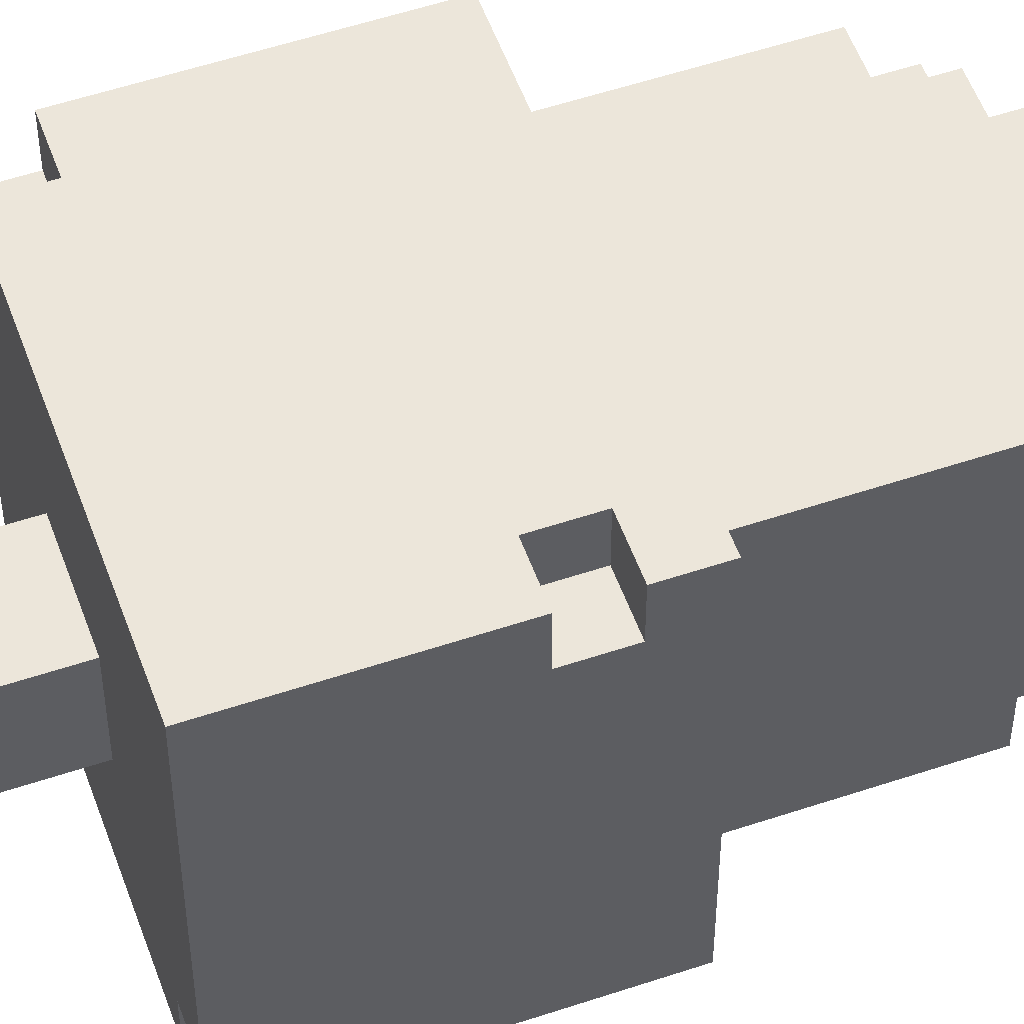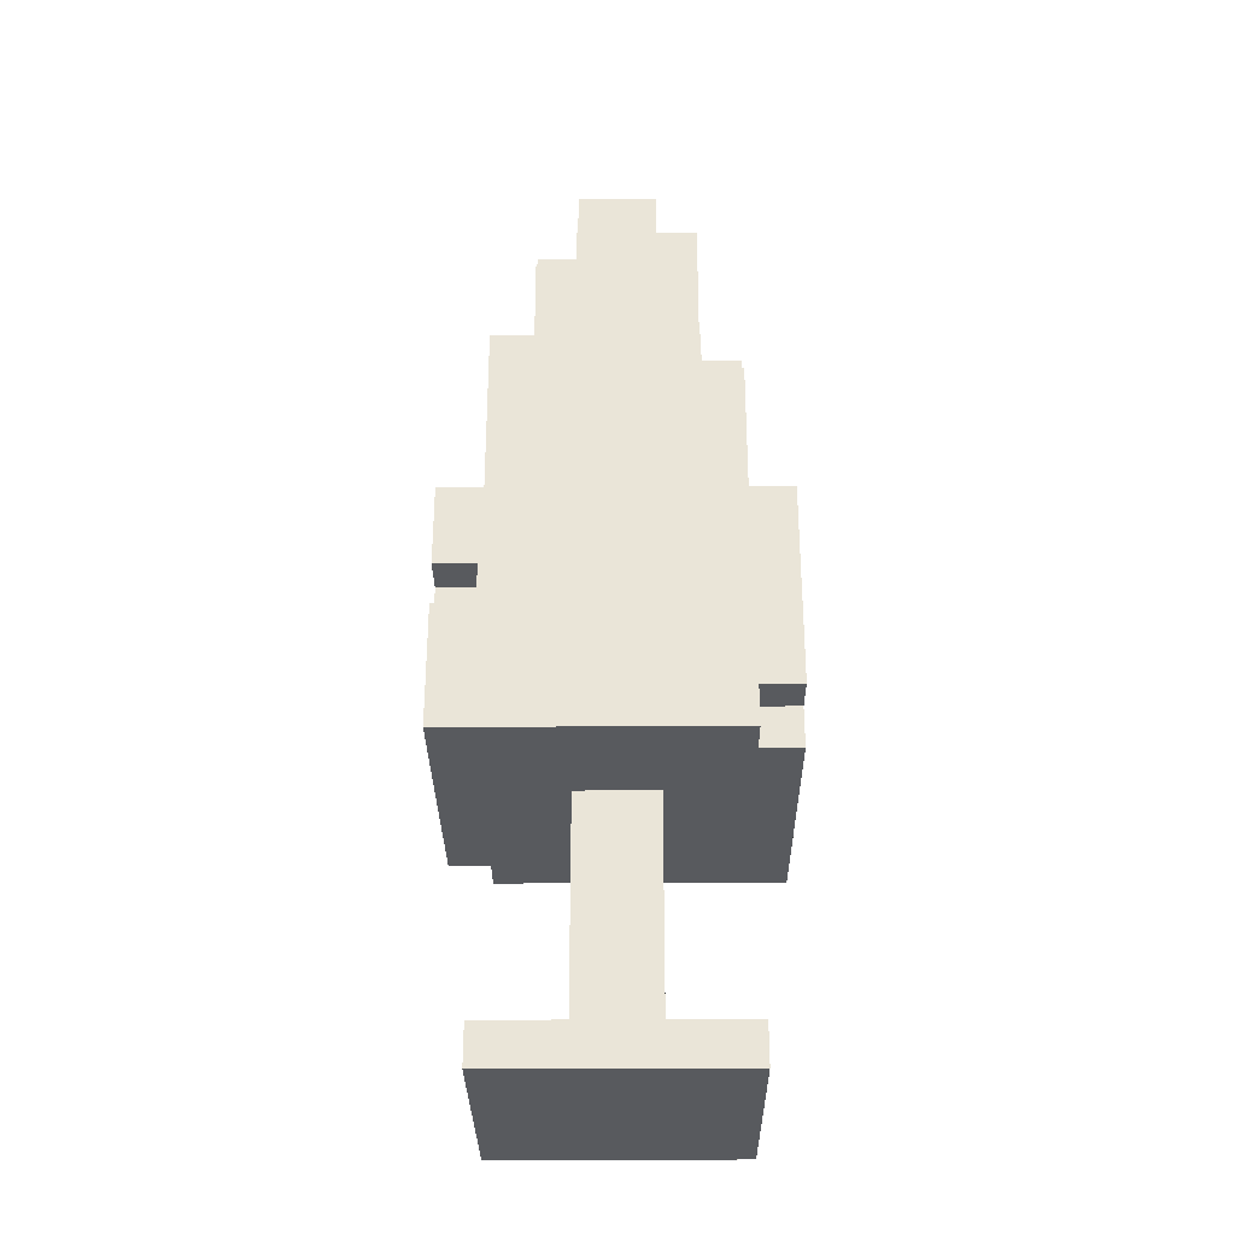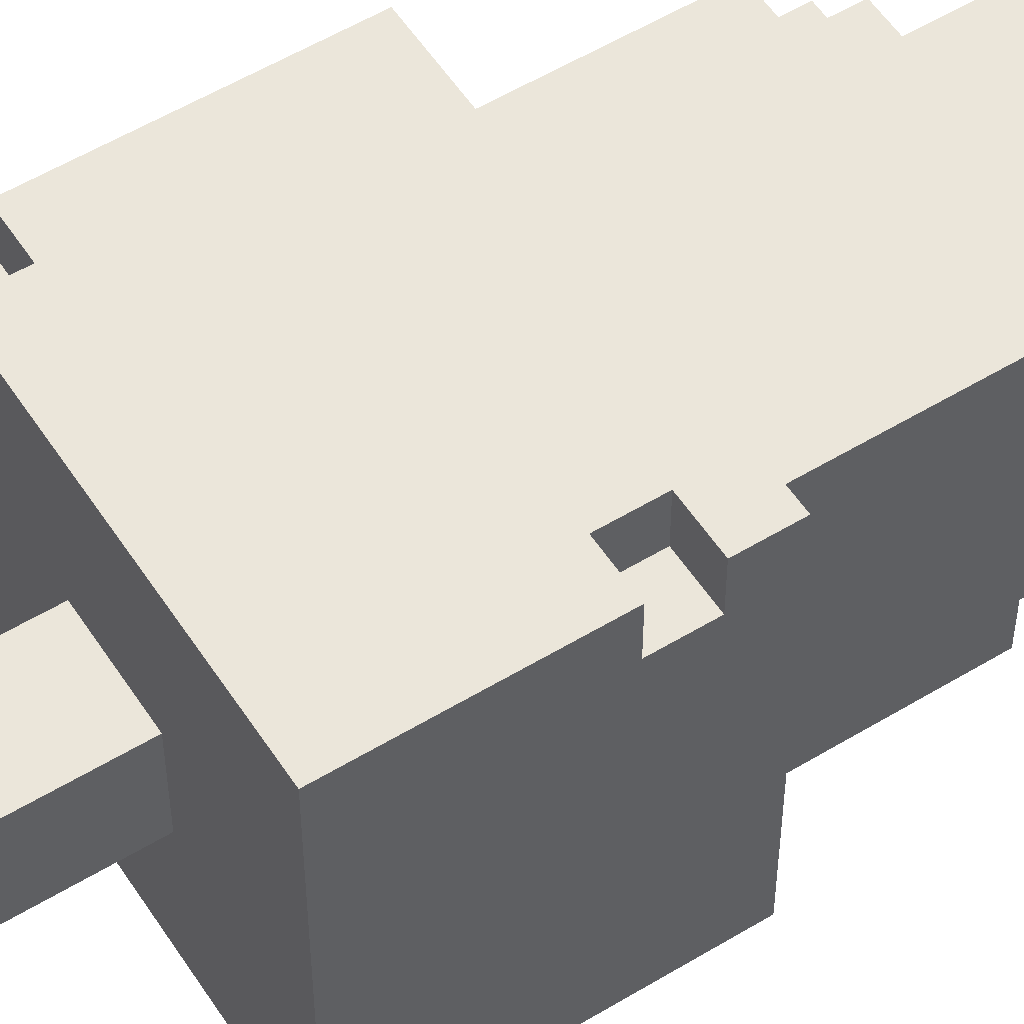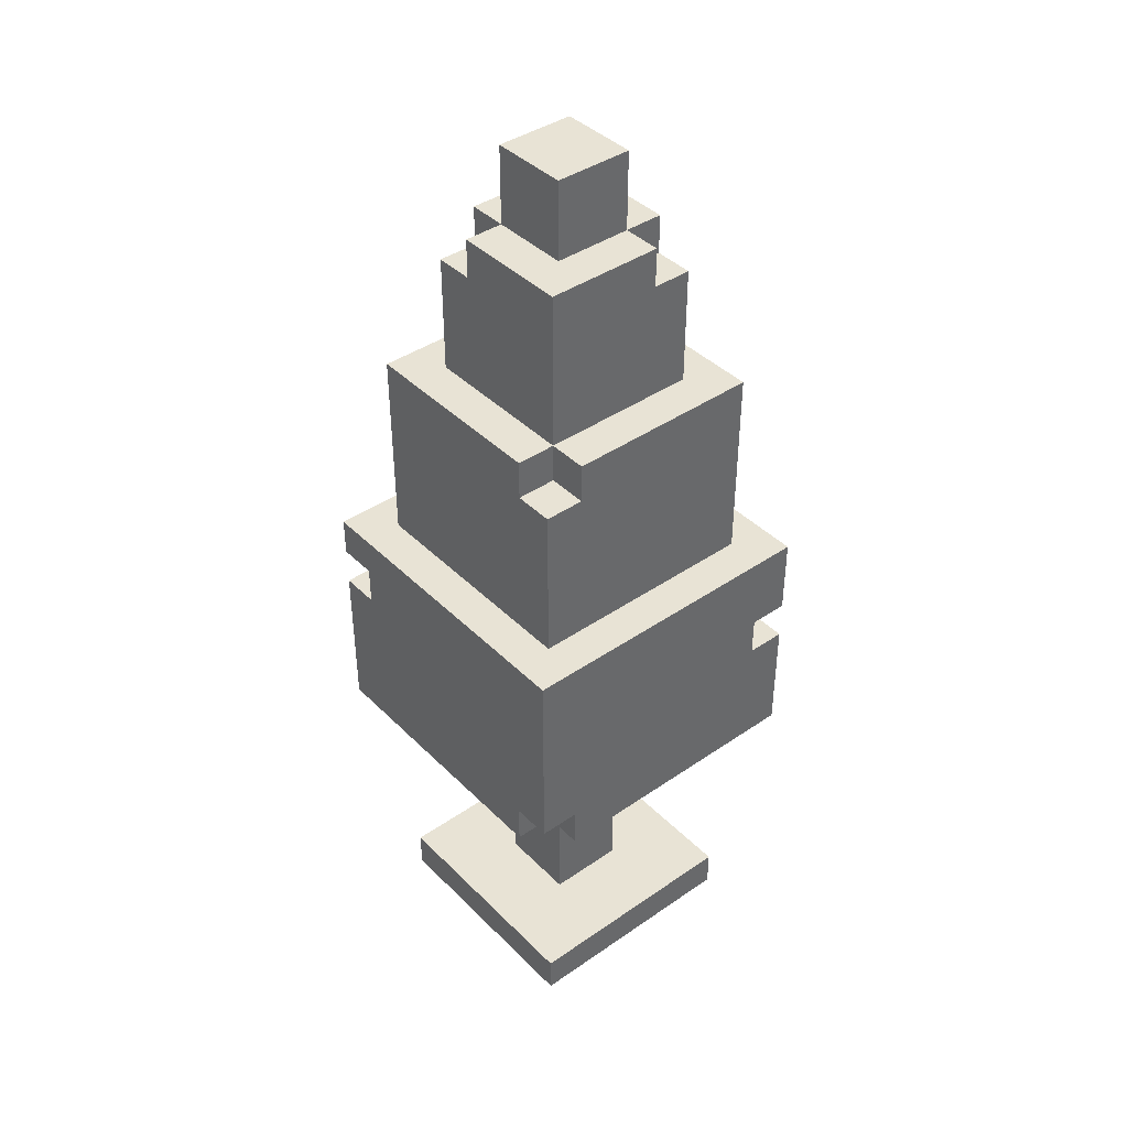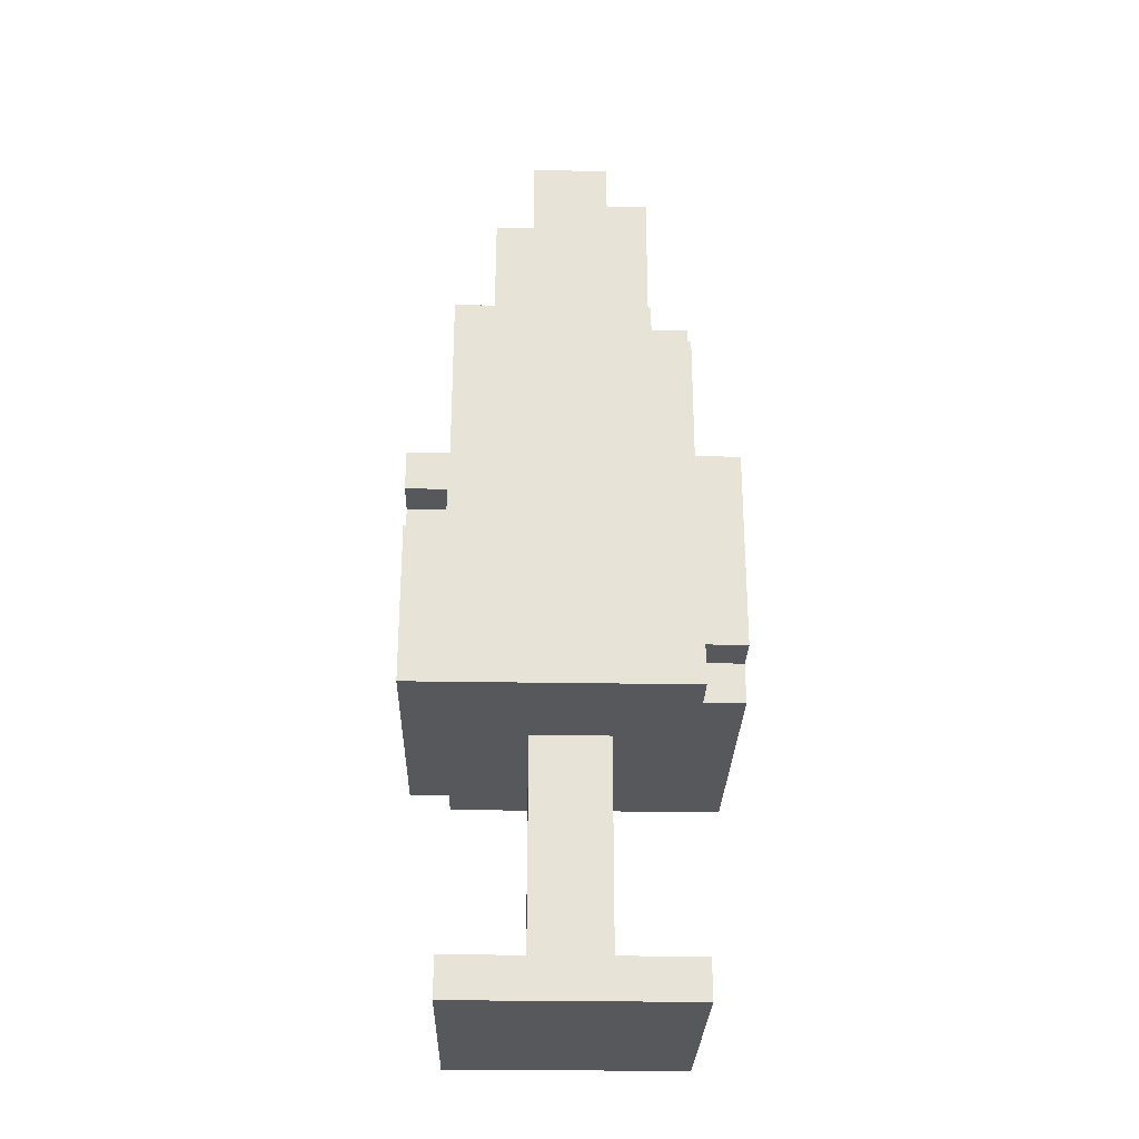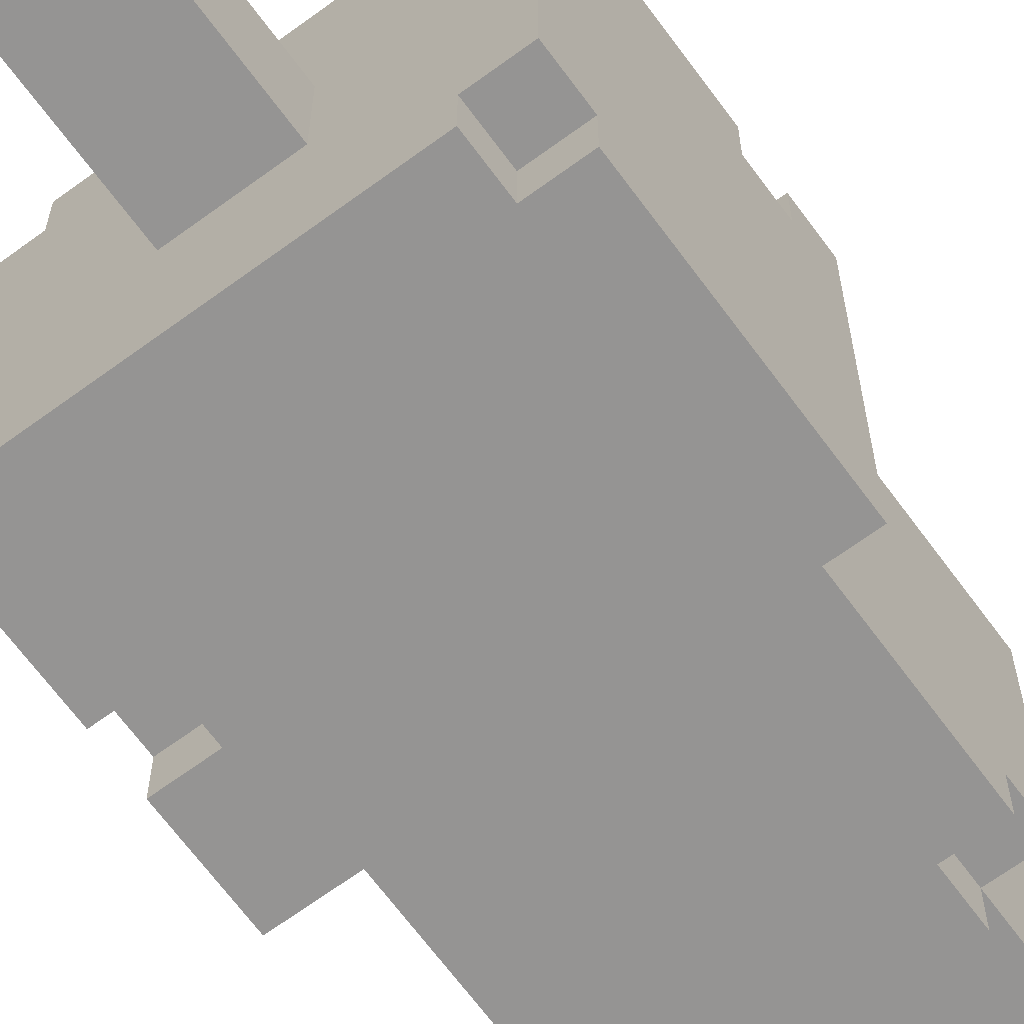
<metadata>
{"format":"obj","ext":"obj","renderer":"f3d","projection":"perspective","resolution":1024,"background":"white","views":[{"elev":54.3,"azim":70.4,"up":"+Z"},{"elev":-30.7,"azim":-89.5,"up":"+Y"},{"elev":55.0,"azim":57.4,"up":"+Z"},{"elev":41.0,"azim":140.0,"up":"+Y"},{"elev":-27.8,"azim":88.5,"up":"+Y"},{"elev":-67.1,"azim":36.3,"up":"+Z"}]}
</metadata>
<code>
o
v 0 1.1 -0.1
v 0 1.1 -0.8
v 0 1.2 0
v 0 1.2 -0.1
v 0 1.4 -0.7
v 0 1.4 -0.8
v 0 1.5 -0.7
v 0 1.5 -0.8
v 0 1.7 0
v 0 1.7 -0.8
v 0.1 0.4 -0.1
v 0.1 0.4 -0.7
v 0.1 0.5 -0.1
v 0.1 0.5 -0.7
v 0.1 1.1 0
v 0.1 1.1 -0.1
v 0.1 1.2 0
v 0.1 1.2 -0.1
v 0.1 1.4 -0.7
v 0.1 1.4 -0.8
v 0.1 1.5 -0.7
v 0.1 1.5 -0.8
v 0.1 1.7 -0.1
v 0.1 1.7 -0.7
v 0.1 2.1 -0.1
v 0.1 2.1 -0.2
v 0.1 2.2 -0.2
v 0.1 2.2 -0.7
v 0.2 2.1 -0.1
v 0.2 2.1 -0.2
v 0.2 2.2 -0.1
v 0.2 2.2 -0.2
v 0.2 2.2 -0.6
v 0.2 2.5 -0.5
v 0.2 2.5 -0.6
v 0.2 2.6 -0.2
v 0.2 2.6 -0.5
v 0.3 0.5 -0.3
v 0.3 0.5 -0.5
v 0.3 1.1 -0.3
v 0.3 1.1 -0.5
v 0.3 2.5 -0.5
v 0.3 2.5 -0.6
v 0.3 2.6 -0.3
v 0.3 2.6 -0.5
v 0.3 2.6 -0.6
v 0.3 2.8 -0.3
v 0.3 2.8 -0.5
v 0.5 0.5 -0.3
v 0.5 0.5 -0.5
v 0.5 1.1 -0.3
v 0.5 1.1 -0.5
v 0.5 2.5 -0.2
v 0.5 2.5 -0.3
v 0.5 2.6 -0.2
v 0.5 2.6 -0.3
v 0.5 2.6 -0.5
v 0.5 2.8 -0.3
v 0.5 2.8 -0.5
v 0.6 2.1 -0.6
v 0.6 2.1 -0.7
v 0.6 2.2 -0.2
v 0.6 2.2 -0.6
v 0.6 2.2 -0.7
v 0.6 2.5 -0.2
v 0.6 2.5 -0.3
v 0.6 2.6 -0.3
v 0.6 2.6 -0.6
v 0.7 0.4 -0.1
v 0.7 0.4 -0.7
v 0.7 0.5 -0.1
v 0.7 0.5 -0.7
v 0.7 1.1 -0.7
v 0.7 1.1 -0.8
v 0.7 1.2 -0.7
v 0.7 1.2 -0.8
v 0.7 1.5 0
v 0.7 1.5 -0.1
v 0.7 1.6 0
v 0.7 1.6 -0.1
v 0.7 1.7 -0.1
v 0.7 1.7 -0.7
v 0.7 2.1 -0.6
v 0.7 2.1 -0.7
v 0.7 2.2 -0.1
v 0.7 2.2 -0.6
v 0.8 1.1 0
v 0.8 1.1 -0.7
v 0.8 1.2 -0.7
v 0.8 1.2 -0.8
v 0.8 1.5 0
v 0.8 1.5 -0.1
v 0.8 1.6 0
v 0.8 1.6 -0.1
v 0.8 1.7 0
v 0.8 1.7 -0.8
v 0 1.2 0
v 0 1.7 0
v 0.1 1.1 0
v 0.1 1.2 0
v 0.7 1.5 0
v 0.7 1.6 0
v 0.8 1.1 0
v 0.8 1.5 0
v 0.8 1.6 0
v 0.8 1.7 0
v 0 1.1 -0.1
v 0 1.2 -0.1
v 0.1 0.4 -0.1
v 0.1 0.5 -0.1
v 0.1 1.1 -0.1
v 0.1 1.2 -0.1
v 0.1 1.7 -0.1
v 0.1 2.1 -0.1
v 0.2 2.1 -0.1
v 0.2 2.2 -0.1
v 0.7 0.4 -0.1
v 0.7 0.5 -0.1
v 0.7 1.5 -0.1
v 0.7 1.6 -0.1
v 0.7 1.7 -0.1
v 0.7 2.2 -0.1
v 0.8 1.5 -0.1
v 0.8 1.6 -0.1
v 0.1 2.1 -0.2
v 0.1 2.2 -0.2
v 0.2 2.1 -0.2
v 0.2 2.2 -0.2
v 0.2 2.6 -0.2
v 0.5 2.5 -0.2
v 0.5 2.6 -0.2
v 0.6 2.2 -0.2
v 0.6 2.5 -0.2
v 0.3 0.5 -0.3
v 0.3 1.1 -0.3
v 0.3 2.6 -0.3
v 0.3 2.8 -0.3
v 0.5 0.5 -0.3
v 0.5 1.1 -0.3
v 0.5 2.5 -0.3
v 0.5 2.6 -0.3
v 0.5 2.8 -0.3
v 0.6 2.5 -0.3
v 0.6 2.6 -0.3
v 0.2 2.5 -0.5
v 0.2 2.6 -0.5
v 0.3 0.5 -0.5
v 0.3 1.1 -0.5
v 0.3 2.5 -0.5
v 0.3 2.6 -0.5
v 0.3 2.8 -0.5
v 0.5 0.5 -0.5
v 0.5 1.1 -0.5
v 0.5 2.6 -0.5
v 0.5 2.8 -0.5
v 0.2 2.2 -0.6
v 0.2 2.5 -0.6
v 0.3 2.5 -0.6
v 0.3 2.6 -0.6
v 0.6 2.1 -0.6
v 0.6 2.2 -0.6
v 0.6 2.6 -0.6
v 0.7 2.1 -0.6
v 0.7 2.2 -0.6
v 0 1.4 -0.7
v 0 1.5 -0.7
v 0.1 0.4 -0.7
v 0.1 0.5 -0.7
v 0.1 1.4 -0.7
v 0.1 1.5 -0.7
v 0.1 1.7 -0.7
v 0.1 2.2 -0.7
v 0.6 2.1 -0.7
v 0.6 2.2 -0.7
v 0.7 0.4 -0.7
v 0.7 0.5 -0.7
v 0.7 1.1 -0.7
v 0.7 1.2 -0.7
v 0.7 1.7 -0.7
v 0.7 2.1 -0.7
v 0.8 1.1 -0.7
v 0.8 1.2 -0.7
v 0 1.1 -0.8
v 0 1.4 -0.8
v 0 1.5 -0.8
v 0 1.7 -0.8
v 0.1 1.4 -0.8
v 0.1 1.5 -0.8
v 0.7 1.1 -0.8
v 0.7 1.2 -0.8
v 0.8 1.2 -0.8
v 0.8 1.7 -0.8
v 0.1 0.4 -0.1
v 0.7 0.4 -0.1
v 0.1 0.4 -0.7
v 0.7 0.4 -0.7
v 0.1 1.1 0
v 0.8 1.1 0
v 0 1.1 -0.1
v 0.1 1.1 -0.1
v 0.3 1.1 -0.3
v 0.5 1.1 -0.3
v 0.3 1.1 -0.5
v 0.5 1.1 -0.5
v 0.7 1.1 -0.7
v 0.8 1.1 -0.7
v 0 1.1 -0.8
v 0.7 1.1 -0.8
v 0 1.2 0
v 0.1 1.2 0
v 0 1.2 -0.1
v 0.1 1.2 -0.1
v 0.7 1.2 -0.7
v 0.8 1.2 -0.7
v 0.7 1.2 -0.8
v 0.8 1.2 -0.8
v 0 1.5 -0.7
v 0.1 1.5 -0.7
v 0 1.5 -0.8
v 0.1 1.5 -0.8
v 0.7 1.6 0
v 0.8 1.6 0
v 0.7 1.6 -0.1
v 0.8 1.6 -0.1
v 0.1 0.5 -0.1
v 0.7 0.5 -0.1
v 0.3 0.5 -0.3
v 0.5 0.5 -0.3
v 0.3 0.5 -0.5
v 0.5 0.5 -0.5
v 0.1 0.5 -0.7
v 0.7 0.5 -0.7
v 0 1.4 -0.7
v 0.1 1.4 -0.7
v 0 1.4 -0.8
v 0.1 1.4 -0.8
v 0.7 1.5 0
v 0.8 1.5 0
v 0.7 1.5 -0.1
v 0.8 1.5 -0.1
v 0 1.7 0
v 0.8 1.7 0
v 0.1 1.7 -0.1
v 0.7 1.7 -0.1
v 0.1 1.7 -0.7
v 0.7 1.7 -0.7
v 0 1.7 -0.8
v 0.8 1.7 -0.8
v 0.1 2.1 -0.1
v 0.2 2.1 -0.1
v 0.1 2.1 -0.2
v 0.2 2.1 -0.2
v 0.6 2.1 -0.6
v 0.7 2.1 -0.6
v 0.6 2.1 -0.7
v 0.7 2.1 -0.7
v 0.2 2.2 -0.1
v 0.7 2.2 -0.1
v 0.1 2.2 -0.2
v 0.2 2.2 -0.2
v 0.6 2.2 -0.2
v 0.2 2.2 -0.6
v 0.6 2.2 -0.6
v 0.7 2.2 -0.6
v 0.1 2.2 -0.7
v 0.6 2.2 -0.7
v 0.5 2.5 -0.2
v 0.6 2.5 -0.2
v 0.5 2.5 -0.3
v 0.6 2.5 -0.3
v 0.2 2.5 -0.5
v 0.3 2.5 -0.5
v 0.2 2.5 -0.6
v 0.3 2.5 -0.6
v 0.2 2.6 -0.2
v 0.5 2.6 -0.2
v 0.3 2.6 -0.3
v 0.5 2.6 -0.3
v 0.6 2.6 -0.3
v 0.2 2.6 -0.5
v 0.3 2.6 -0.5
v 0.5 2.6 -0.5
v 0.3 2.6 -0.6
v 0.6 2.6 -0.6
v 0.3 2.8 -0.3
v 0.5 2.8 -0.3
v 0.3 2.8 -0.5
v 0.5 2.8 -0.5
f 4 2 1
f 5 2 4
f 5 4 3
f 6 2 5
f 7 5 3
f 9 7 3
f 9 8 7
f 10 8 9
f 13 12 11
f 14 12 13
f 17 16 15
f 18 16 17
f 21 20 19
f 22 20 21
f 25 24 23
f 26 24 25
f 27 24 26
f 28 24 27
f 31 30 29
f 32 30 31
f 34 33 32
f 35 33 34
f 36 34 32
f 37 34 36
f 40 39 38
f 41 39 40
f 45 43 42
f 46 43 45
f 47 45 44
f 48 45 47
f 49 50 51
f 51 50 52
f 53 54 55
f 55 54 56
f 56 57 58
f 58 57 59
f 60 61 63
f 63 61 64
f 62 63 65
f 65 63 66
f 66 63 67
f 67 63 68
f 69 70 71
f 71 70 72
f 73 74 75
f 75 74 76
f 77 78 79
f 79 78 80
f 81 82 83
f 83 82 84
f 81 83 85
f 85 83 86
f 87 88 89
f 87 89 91
f 89 90 91
f 91 90 92
f 92 90 94
f 93 94 95
f 94 90 96
f 95 94 96
f 100 98 97
f 101 98 100
f 101 100 99
f 102 98 101
f 103 101 99
f 104 101 103
f 105 98 102
f 106 98 105
f 111 108 107
f 112 108 111
f 115 114 113
f 117 110 109
f 118 110 117
f 121 116 115
f 121 115 113
f 122 116 121
f 123 120 119
f 124 120 123
f 127 126 125
f 128 126 127
f 130 129 128
f 131 129 130
f 132 130 128
f 133 130 132
f 138 135 134
f 139 135 138
f 141 137 136
f 142 137 141
f 143 141 140
f 144 141 143
f 145 146 149
f 149 146 150
f 147 148 152
f 152 148 153
f 150 151 154
f 154 151 155
f 156 157 158
f 156 158 161
f 158 159 161
f 161 159 162
f 160 161 163
f 163 161 164
f 165 166 169
f 169 166 170
f 171 172 173
f 173 172 174
f 167 168 175
f 175 168 176
f 171 173 179
f 179 173 180
f 177 178 181
f 181 178 182
f 183 184 187
f 185 186 188
f 183 187 189
f 187 188 189
f 189 188 190
f 190 188 191
f 188 186 192
f 191 188 192
f 195 194 193
f 196 194 195
f 200 198 197
f 201 198 200
f 201 200 199
f 202 198 201
f 203 201 199
f 204 198 202
f 205 198 204
f 205 204 203
f 206 198 205
f 207 203 199
f 207 205 203
f 208 205 207
f 211 210 209
f 212 210 211
f 215 214 213
f 216 214 215
f 219 218 217
f 220 218 219
f 223 222 221
f 224 222 223
f 225 226 227
f 227 226 228
f 225 227 229
f 228 226 230
f 225 229 231
f 229 230 231
f 230 226 232
f 231 230 232
f 233 234 235
f 235 234 236
f 237 238 239
f 239 238 240
f 241 242 243
f 243 242 244
f 241 243 245
f 244 242 246
f 241 245 247
f 245 246 247
f 246 242 248
f 247 246 248
f 249 250 251
f 251 250 252
f 253 254 255
f 255 254 256
f 257 258 260
f 260 258 261
f 259 260 262
f 261 258 263
f 263 258 264
f 259 262 265
f 262 263 265
f 265 263 266
f 267 268 269
f 269 268 270
f 271 272 273
f 273 272 274
f 275 276 277
f 277 276 278
f 275 277 280
f 280 277 281
f 278 279 282
f 281 282 283
f 282 279 284
f 283 282 284
f 285 286 287
f 287 286 288

</code>
